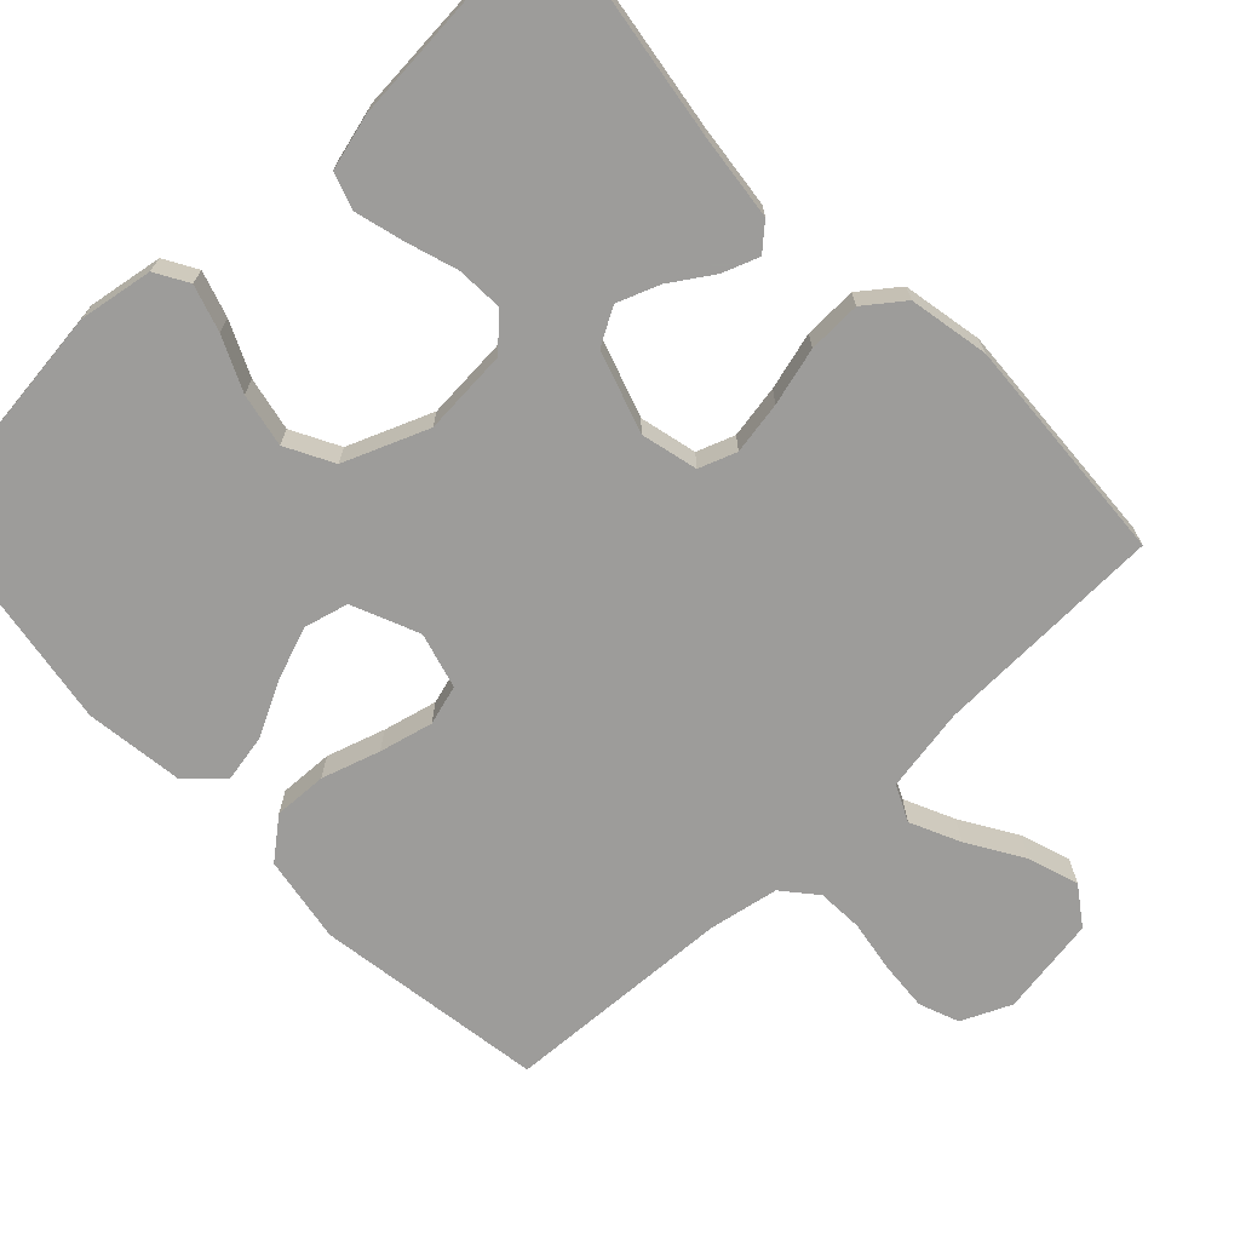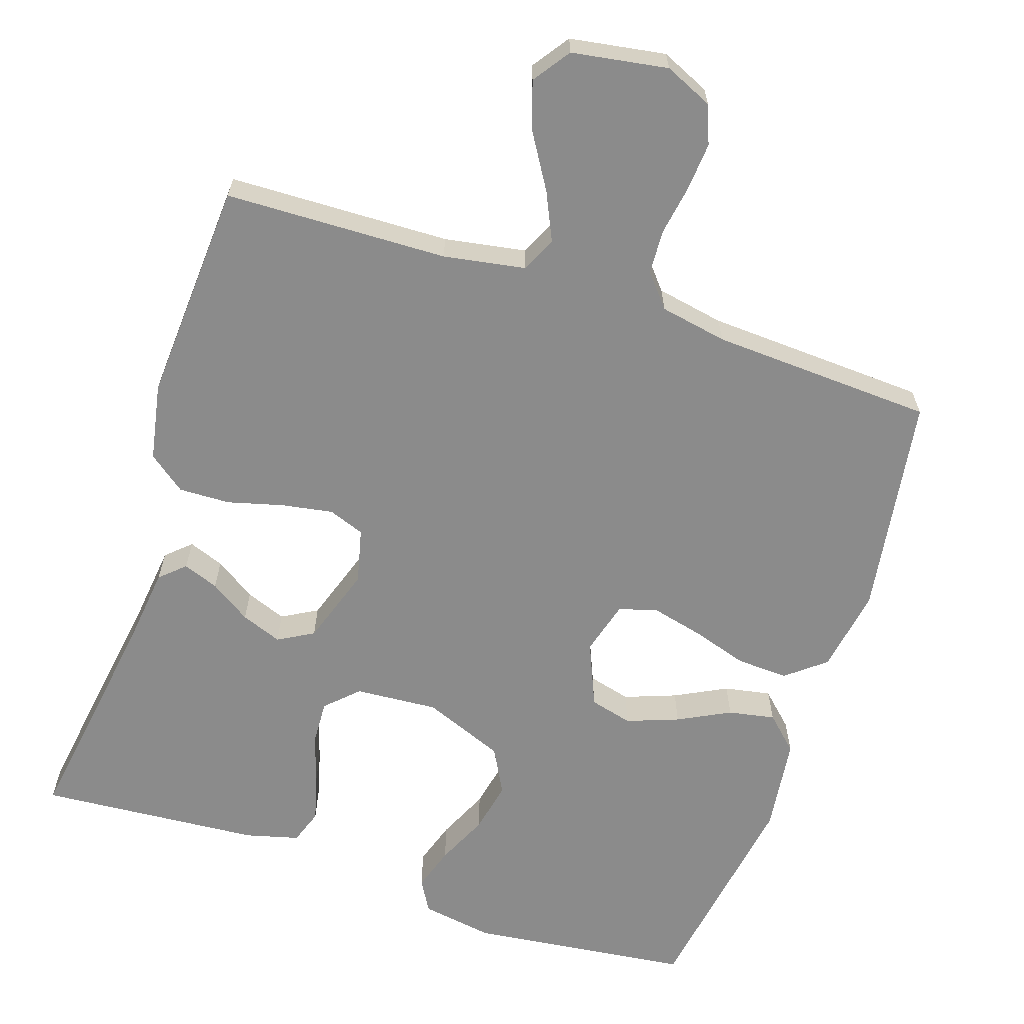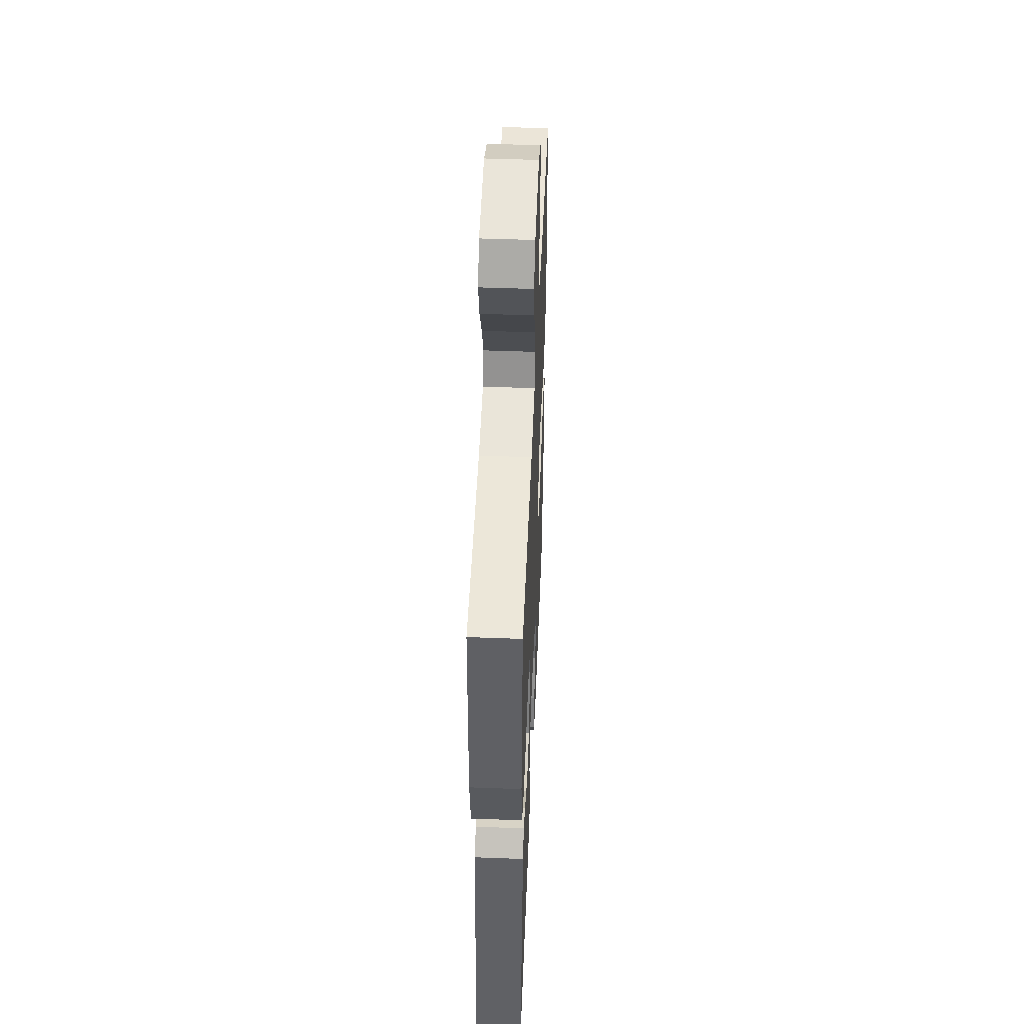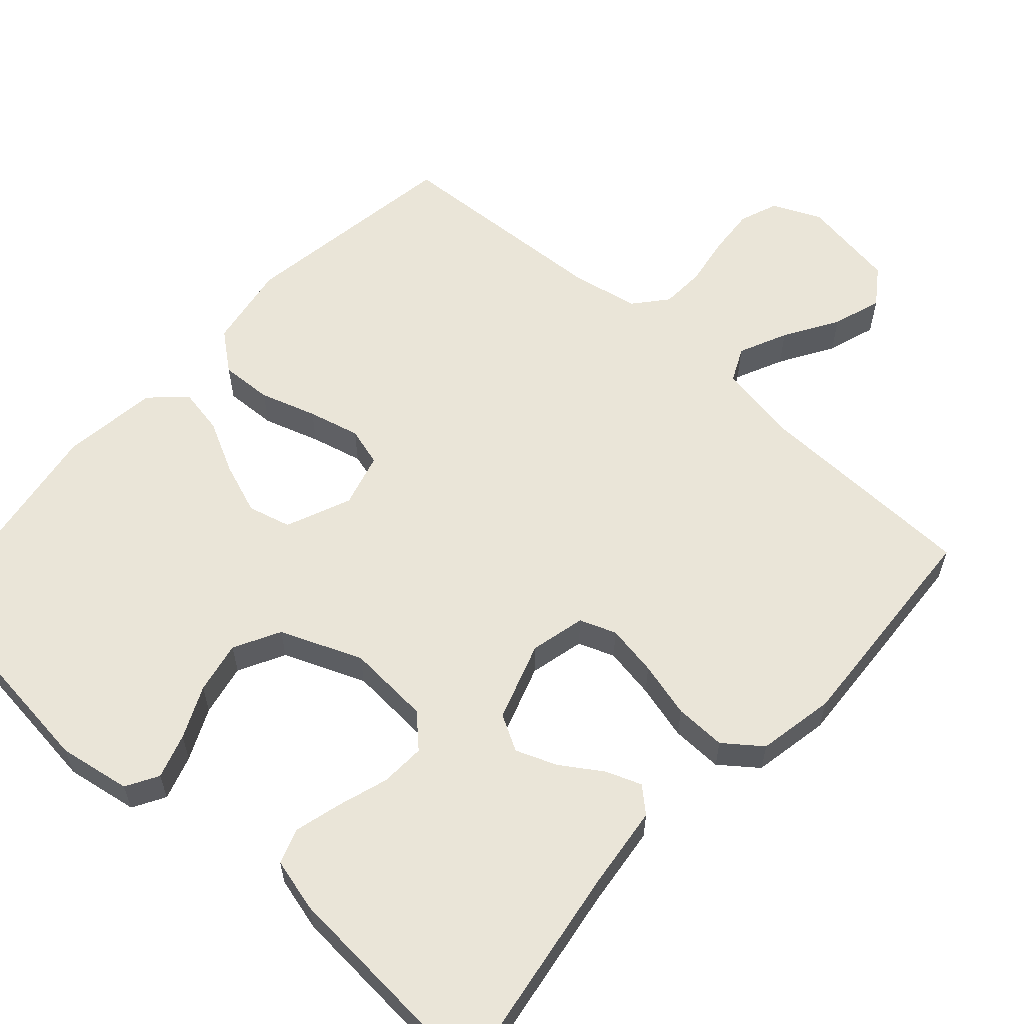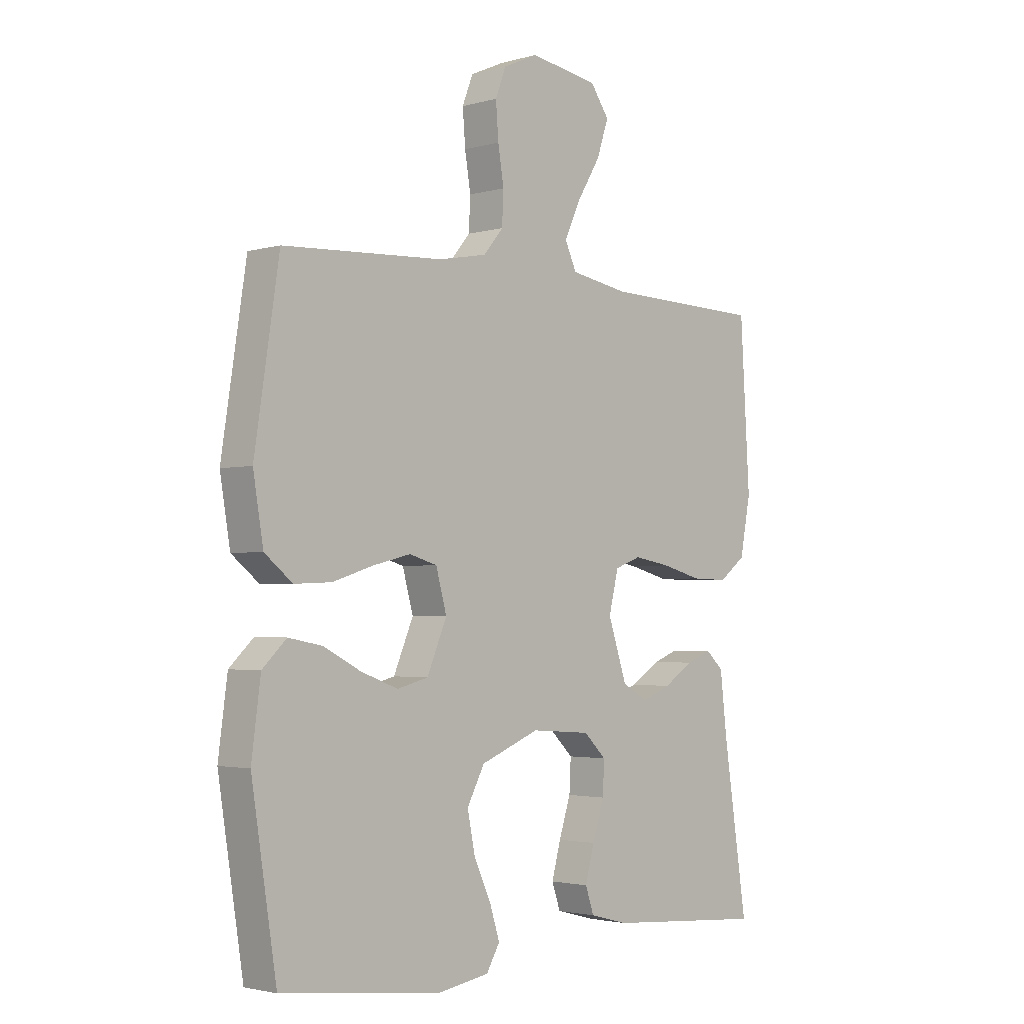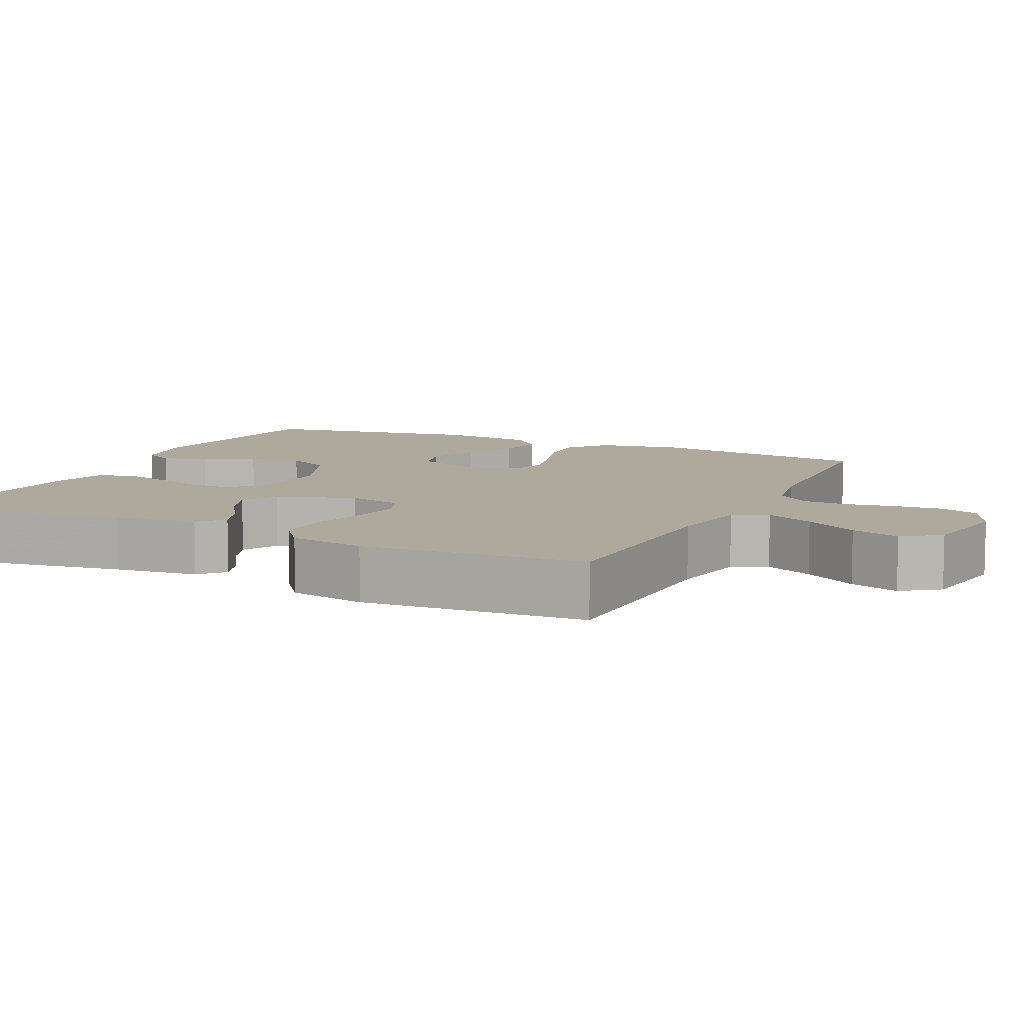
<metadata>
{"format":"obj","ext":"obj","renderer":"f3d","projection":"perspective","resolution":1024,"background":"white","views":[{"elev":-70.3,"azim":-136.5,"up":"+Y"},{"elev":-63.8,"azim":-18.4,"up":"+Y"},{"elev":48.4,"azim":-87.6,"up":"+Z"},{"elev":59.4,"azim":-138.2,"up":"+Y"},{"elev":-2.5,"azim":134.0,"up":"+Z"},{"elev":8.8,"azim":-64.8,"up":"+Y"}]}
</metadata>
<code>
v -0.5 0.07 0.5
v -0.2 0.07 0.509
v -0.09 0.07 0.528
v -0.068 0.07 0.575
v -0.098 0.07 0.64
v -0.142 0.07 0.712
v -0.164 0.07 0.778
v -0.129 0.07 0.828
v 0 0.07 0.849
v 0.065 0.07 0.82
v 0.085 0.07 0.768
v 0.08 0.07 0.703
v 0.069 0.07 0.636
v 0.072 0.07 0.576
v 0.109 0.07 0.532
v 0.2 0.07 0.515
v 0.5 0.07 0.5
v 0.546 0.07 0.2
v 0.527 0.07 0.086
v 0.475 0.07 0.044
v 0.405 0.07 0.047
v 0.329 0.07 0.071
v 0.259 0.07 0.088
v 0.207 0.07 0.073
v 0.187 0.07 0
v 0.224 0.07 -0.087
v 0.282 0.07 -0.102
v 0.352 0.07 -0.076
v 0.422 0.07 -0.04
v 0.485 0.07 -0.028
v 0.53 0.07 -0.071
v 0.547 0.07 -0.2
v 0.5 0.07 -0.5
v 0.2 0.07 -0.536
v 0.103 0.07 -0.52
v 0.078 0.07 -0.477
v 0.097 0.07 -0.417
v 0.129 0.07 -0.347
v 0.143 0.07 -0.277
v 0.11 0.07 -0.215
v 0 0.07 -0.171
v -0.112 0.07 -0.179
v -0.154 0.07 -0.22
v -0.151 0.07 -0.28
v -0.129 0.07 -0.348
v -0.112 0.07 -0.411
v -0.128 0.07 -0.458
v -0.2 0.07 -0.477
v -0.5 0.07 -0.5
v -0.455 0.07 -0.2
v -0.442 0.07 -0.088
v -0.409 0.07 -0.058
v -0.361 0.07 -0.076
v -0.306 0.07 -0.112
v -0.251 0.07 -0.133
v -0.203 0.07 -0.106
v -0.168 0.07 0
v -0.186 0.07 0.074
v -0.235 0.07 0.092
v -0.304 0.07 0.08
v -0.379 0.07 0.06
v -0.448 0.07 0.058
v -0.498 0.07 0.096
v -0.518 0.07 0.2
v -0.5 0 0.5
v -0.2 0 0.509
v -0.09 0 0.528
v -0.068 0 0.575
v -0.098 0 0.64
v -0.142 0 0.712
v -0.164 0 0.778
v -0.129 0 0.828
v 0 0 0.849
v 0.065 0 0.82
v 0.085 0 0.768
v 0.08 0 0.703
v 0.069 0 0.636
v 0.072 0 0.576
v 0.109 0 0.532
v 0.2 0 0.515
v 0.5 0 0.5
v 0.546 0 0.2
v 0.527 0 0.086
v 0.475 0 0.044
v 0.405 0 0.047
v 0.329 0 0.071
v 0.259 0 0.088
v 0.207 0 0.073
v 0.187 0 0
v 0.224 0 -0.087
v 0.282 0 -0.102
v 0.352 0 -0.076
v 0.422 0 -0.04
v 0.485 0 -0.028
v 0.53 0 -0.071
v 0.547 0 -0.2
v 0.5 0 -0.5
v 0.2 0 -0.536
v 0.103 0 -0.52
v 0.078 0 -0.477
v 0.097 0 -0.417
v 0.129 0 -0.347
v 0.143 0 -0.277
v 0.11 0 -0.215
v 0 0 -0.171
v -0.112 0 -0.179
v -0.154 0 -0.22
v -0.151 0 -0.28
v -0.129 0 -0.348
v -0.112 0 -0.411
v -0.128 0 -0.458
v -0.2 0 -0.477
v -0.5 0 -0.5
v -0.455 0 -0.2
v -0.442 0 -0.088
v -0.409 0 -0.058
v -0.361 0 -0.076
v -0.306 0 -0.112
v -0.251 0 -0.133
v -0.203 0 -0.106
v -0.168 0 0
v -0.186 0 0.074
v -0.235 0 0.092
v -0.304 0 0.08
v -0.379 0 0.06
v -0.448 0 0.058
v -0.498 0 0.096
v -0.518 0 0.2
f 64 1 2
f 63 64 2
f 62 63 2
f 61 62 2
f 60 61 2
f 59 60 2 3
f 58 59 3 4
f 57 58 4
f 52 53 54
f 51 52 54
f 50 51 54
f 50 54 55
f 49 50 55
f 48 49 55
f 47 48 55
f 46 47 55
f 45 46 55
f 44 45 55
f 43 44 55 56
f 36 37 38
f 35 36 38
f 34 35 38
f 33 34 38
f 32 33 38
f 31 32 38
f 30 31 38
f 29 30 38
f 28 29 38
f 27 28 38 39
f 26 27 39 40
f 20 21 22
f 19 20 22
f 18 19 22
f 17 18 22
f 16 17 22
f 15 16 22 23
f 14 15 23 24
f 11 12 13
f 10 11 13
f 9 10 13
f 8 9 13
f 7 8 13
f 6 7 13
f 5 6 13
f 4 5 13 14
f 14 24 25
f 4 14 25
f 57 4 25
f 42 43 56 57
f 26 40 41
f 25 26 41
f 57 25 41
f 41 42 57
f 66 65 128
f 66 128 127
f 66 127 126
f 66 126 125
f 66 125 124
f 67 66 124 123
f 68 67 123 122
f 68 122 121
f 118 117 116
f 118 116 115
f 118 115 114
f 119 118 114
f 119 114 113
f 119 113 112
f 119 112 111
f 119 111 110
f 119 110 109
f 119 109 108
f 120 119 108 107
f 102 101 100
f 102 100 99
f 102 99 98
f 102 98 97
f 102 97 96
f 102 96 95
f 102 95 94
f 102 94 93
f 102 93 92
f 103 102 92 91
f 104 103 91 90
f 86 85 84
f 86 84 83
f 86 83 82
f 86 82 81
f 86 81 80
f 87 86 80 79
f 88 87 79 78
f 77 76 75
f 77 75 74
f 77 74 73
f 77 73 72
f 77 72 71
f 77 71 70
f 77 70 69
f 78 77 69 68
f 89 88 78
f 89 78 68
f 89 68 121
f 121 120 107 106
f 105 104 90
f 105 90 89
f 105 89 121
f 121 106 105
f 1 65 66 2
f 2 66 67 3
f 3 67 68 4
f 4 68 69 5
f 5 69 70 6
f 6 70 71 7
f 7 71 72 8
f 8 72 73 9
f 9 73 74 10
f 10 74 75 11
f 11 75 76 12
f 12 76 77 13
f 13 77 78 14
f 14 78 79 15
f 15 79 80 16
f 16 80 81 17
f 17 81 82 18
f 18 82 83 19
f 19 83 84 20
f 20 84 85 21
f 21 85 86 22
f 22 86 87 23
f 23 87 88 24
f 24 88 89 25
f 25 89 90 26
f 26 90 91 27
f 27 91 92 28
f 28 92 93 29
f 29 93 94 30
f 30 94 95 31
f 31 95 96 32
f 32 96 97 33
f 33 97 98 34
f 34 98 99 35
f 35 99 100 36
f 36 100 101 37
f 37 101 102 38
f 38 102 103 39
f 39 103 104 40
f 40 104 105 41
f 41 105 106 42
f 42 106 107 43
f 43 107 108 44
f 44 108 109 45
f 45 109 110 46
f 46 110 111 47
f 47 111 112 48
f 48 112 113 49
f 49 113 114 50
f 50 114 115 51
f 51 115 116 52
f 52 116 117 53
f 53 117 118 54
f 54 118 119 55
f 55 119 120 56
f 56 120 121 57
f 57 121 122 58
f 58 122 123 59
f 59 123 124 60
f 60 124 125 61
f 61 125 126 62
f 62 126 127 63
f 63 127 128 64
f 64 128 65 1

</code>
